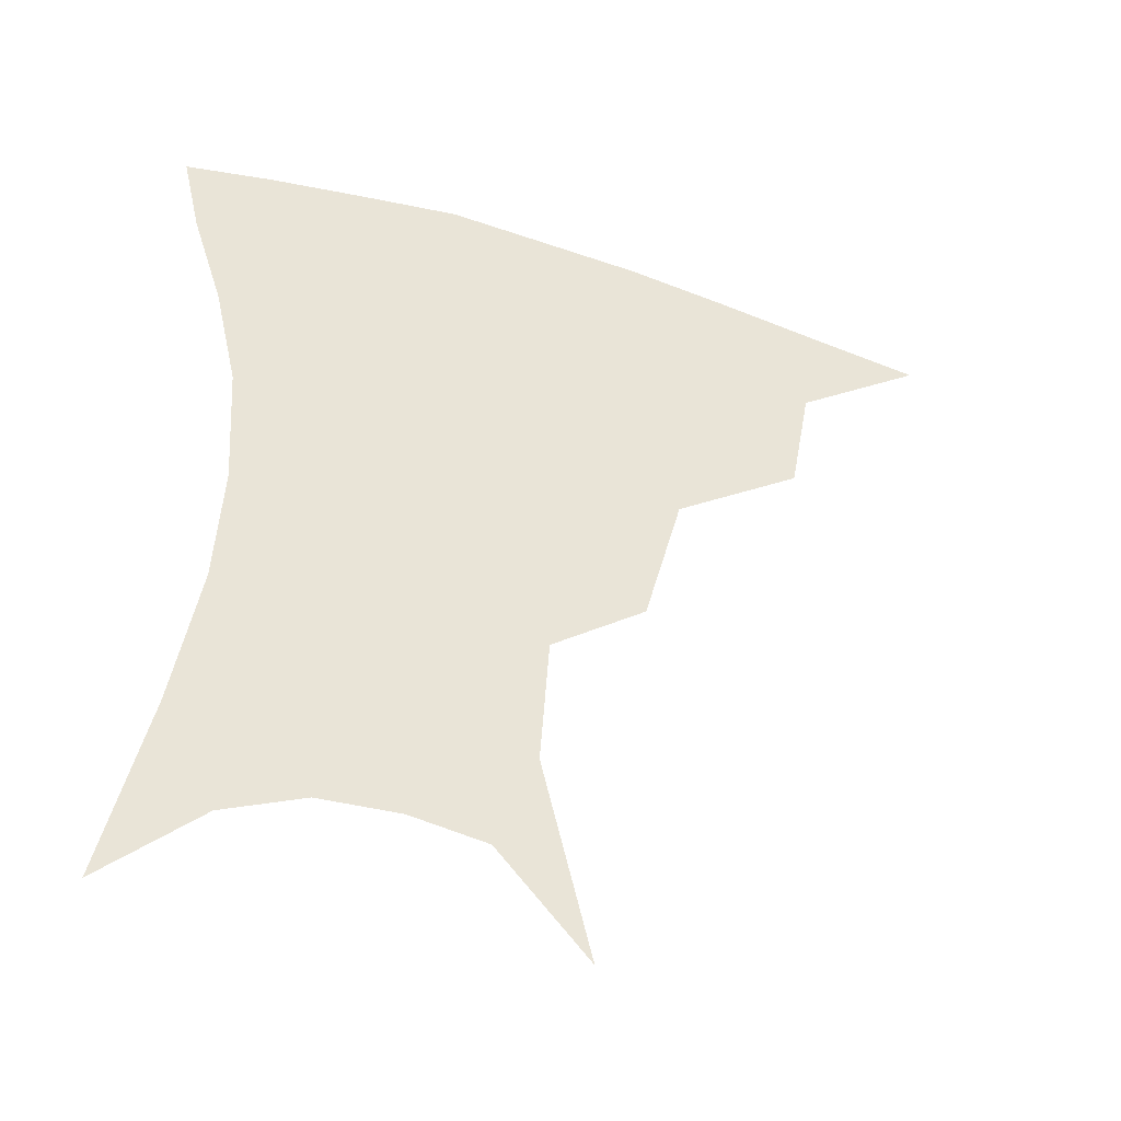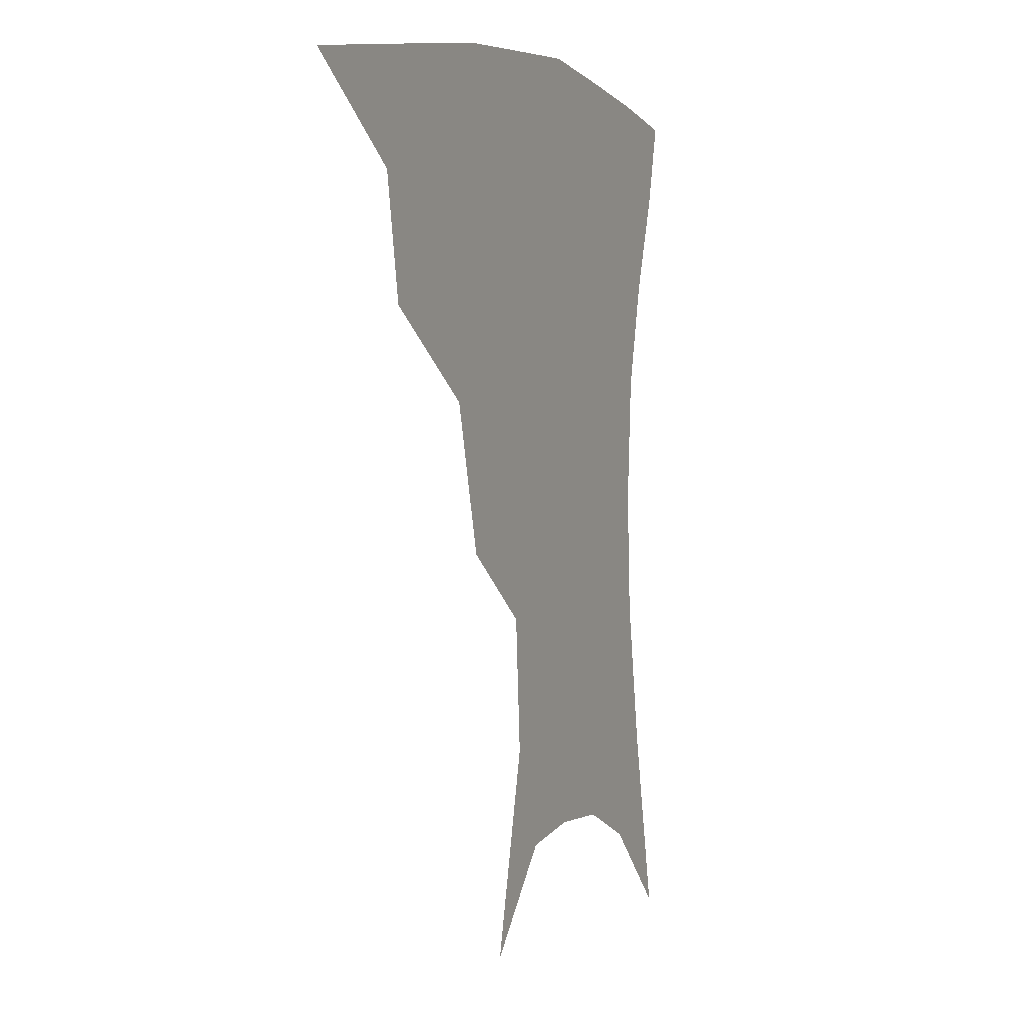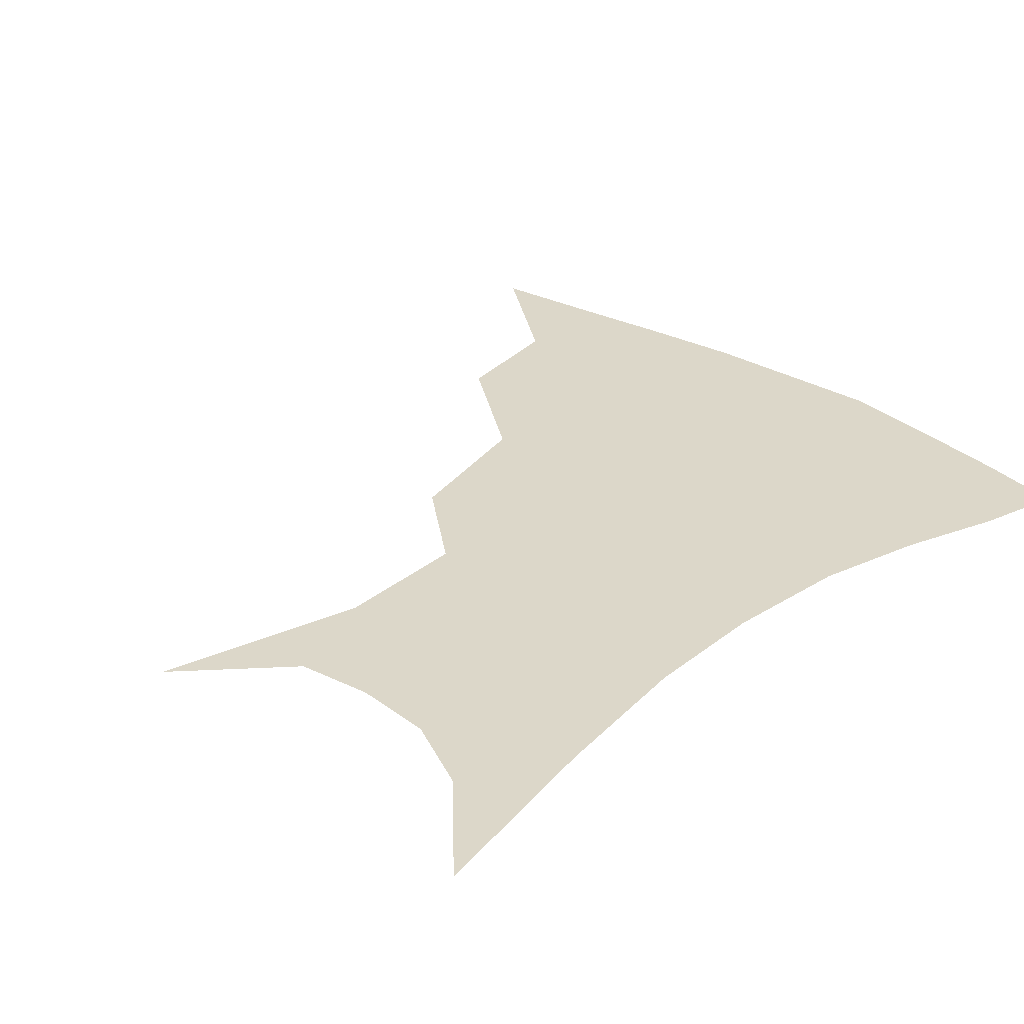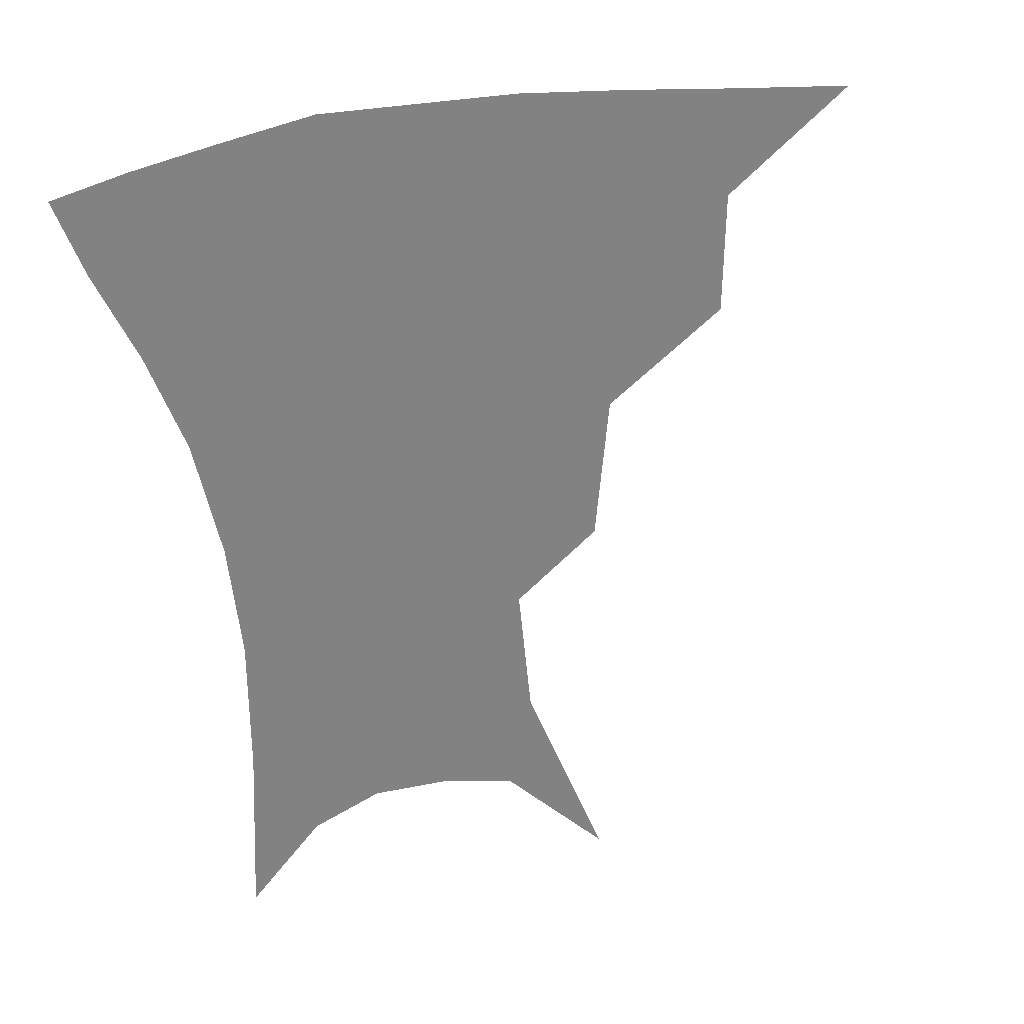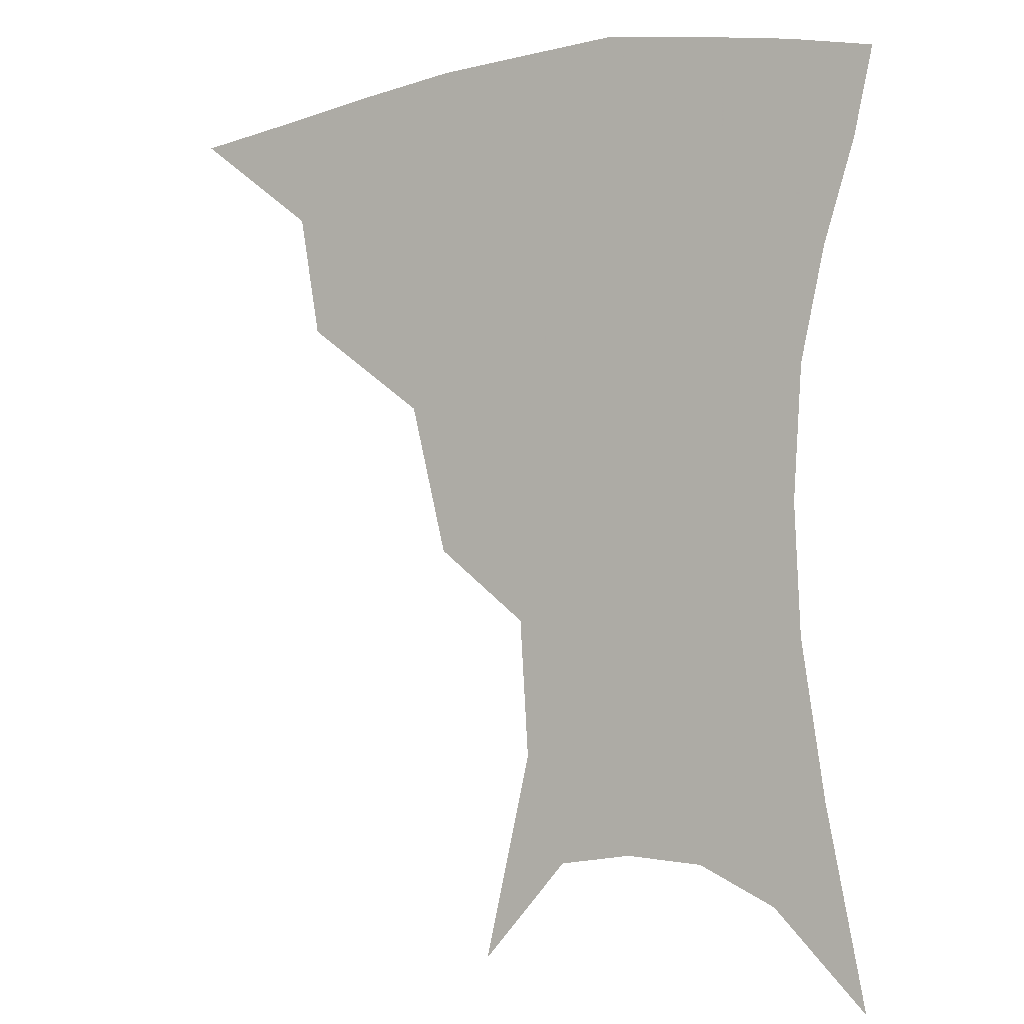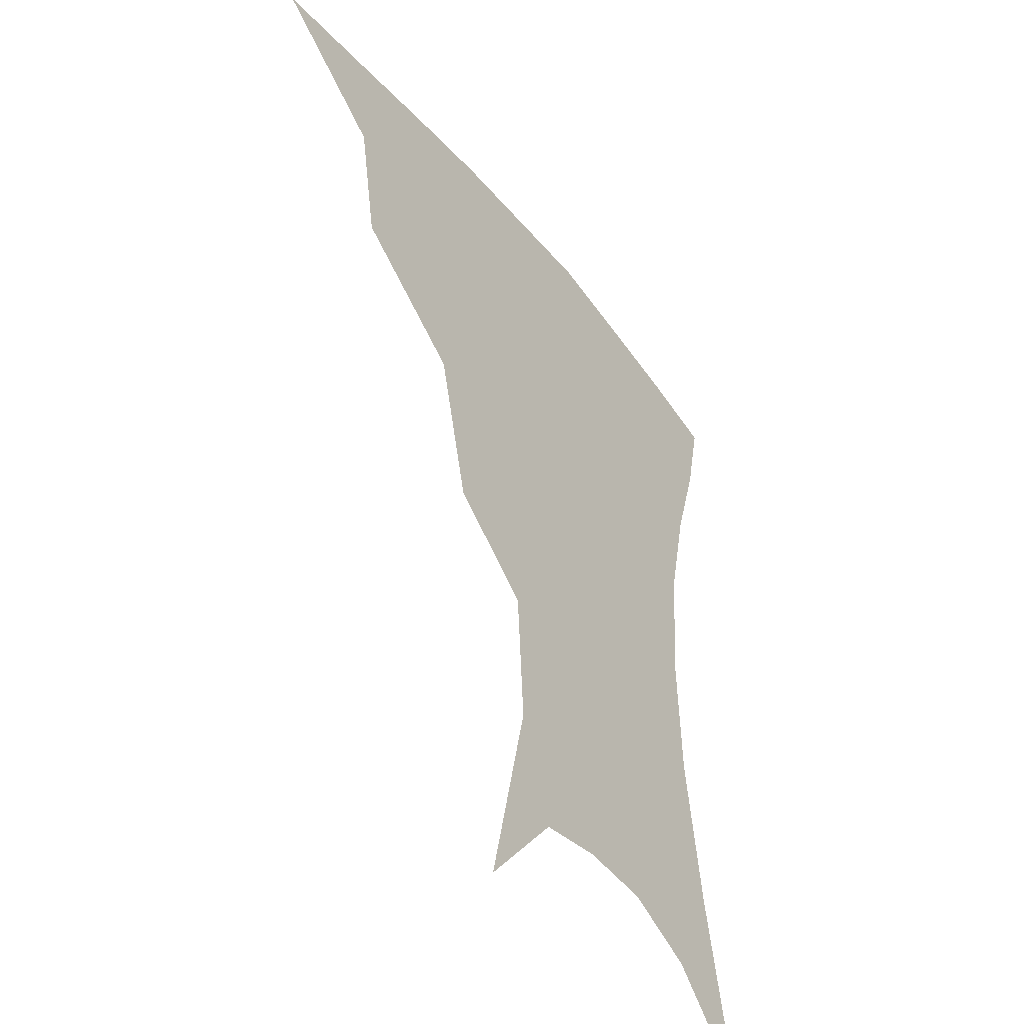
<metadata>
{"format":"obj","ext":"obj","renderer":"f3d","projection":"perspective","resolution":1024,"background":"white","views":[{"elev":-44.9,"azim":160.3,"up":"+Y"},{"elev":2.8,"azim":-65.4,"up":"+Y"},{"elev":30.3,"azim":44.0,"up":"+Z"},{"elev":-60.7,"azim":-170.7,"up":"+Z"},{"elev":-2.7,"azim":33.0,"up":"+Y"},{"elev":-42.4,"azim":-55.5,"up":"+Y"}]}
</metadata>
<code>
v 457 351.1 0
v 498.8 291.1 0
v 492.8 325.1 0
v 487.7 355.4 0
v 544.8 224.7 0
v 534.2 266.3 0
v 526.5 300.8 0
v 521.8 330.9 0
v 517 359.7 0
v 560 109.9 0
v 573.5 166.8 0
v 571 204.7 0
v 562.4 244.3 0
v 556.7 279.6 0
v 553 308.7 0
v 549.4 335.1 0
v 545.4 363.4 0
v 584.9 137.6 0
v 590.5 180 0
v 586.4 217.6 0
v 581.8 254.9 0
v 579.2 285.1 0
v 578 312.1 0
v 577.5 337.5 0
v 574.1 365 0
v 605.9 140.9 0
v 606.7 184.9 0
v 603.1 222.8 0
v 601 258.4 0
v 601.1 288.2 0
v 602 313.9 0
v 602.8 338.2 0
v 600.9 366.5 0
v 628 139.6 0
v 623 187.7 0
v 620.2 223.7 0
v 619.9 256.2 0
v 621.8 286.1 0
v 624.7 312.8 0
v 627.6 337.3 0
v 629.9 362.4 0
v 649.9 129.8 0
v 641.1 180.6 0
v 637.9 216.6 0
v 638 249.3 0
v 640.9 282.9 0
v 646.3 310.7 0
v 651.8 334.5 0
v 655.5 358.5 0
v 675.8 104.2 0
v 664.7 158 0
v 658 200.5 0
v 656.3 235.9 0
v 658.6 272.1 0
v 665.4 302.6 0
v 674.1 330.1 0
v 679.4 353.7 0
v 721 361 0
f 3 4 1
f 6 7 2
f 2 7 3
f 7 8 3
f 3 8 4
f 8 9 4
f 12 13 5
f 5 13 6
f 13 14 6
f 6 14 7
f 14 15 7
f 7 15 8
f 15 16 8
f 8 16 9
f 16 17 9
f 10 18 11
f 18 19 11
f 11 19 12
f 19 20 12
f 12 20 13
f 20 21 13
f 13 21 14
f 21 22 14
f 14 22 15
f 22 23 15
f 15 23 16
f 23 24 16
f 16 24 17
f 24 25 17
f 18 26 19
f 26 27 19
f 19 27 20
f 27 28 20
f 20 28 21
f 28 29 21
f 21 29 22
f 29 30 22
f 22 30 23
f 30 31 23
f 23 31 24
f 31 32 24
f 24 32 25
f 32 33 25
f 26 34 27
f 34 35 27
f 27 35 28
f 35 36 28
f 28 36 29
f 36 37 29
f 29 37 30
f 37 38 30
f 30 38 31
f 38 39 31
f 31 39 32
f 39 40 32
f 32 40 33
f 40 41 33
f 34 42 35
f 42 43 35
f 35 43 36
f 43 44 36
f 36 44 37
f 44 45 37
f 37 45 38
f 45 46 38
f 38 46 39
f 46 47 39
f 39 47 40
f 47 48 40
f 40 48 41
f 48 49 41
f 42 50 43
f 50 51 43
f 43 51 44
f 51 52 44
f 44 52 45
f 52 53 45
f 45 53 46
f 53 54 46
f 46 54 47
f 54 55 47
f 47 55 48
f 55 56 48
f 48 56 49
f 56 57 49

</code>
